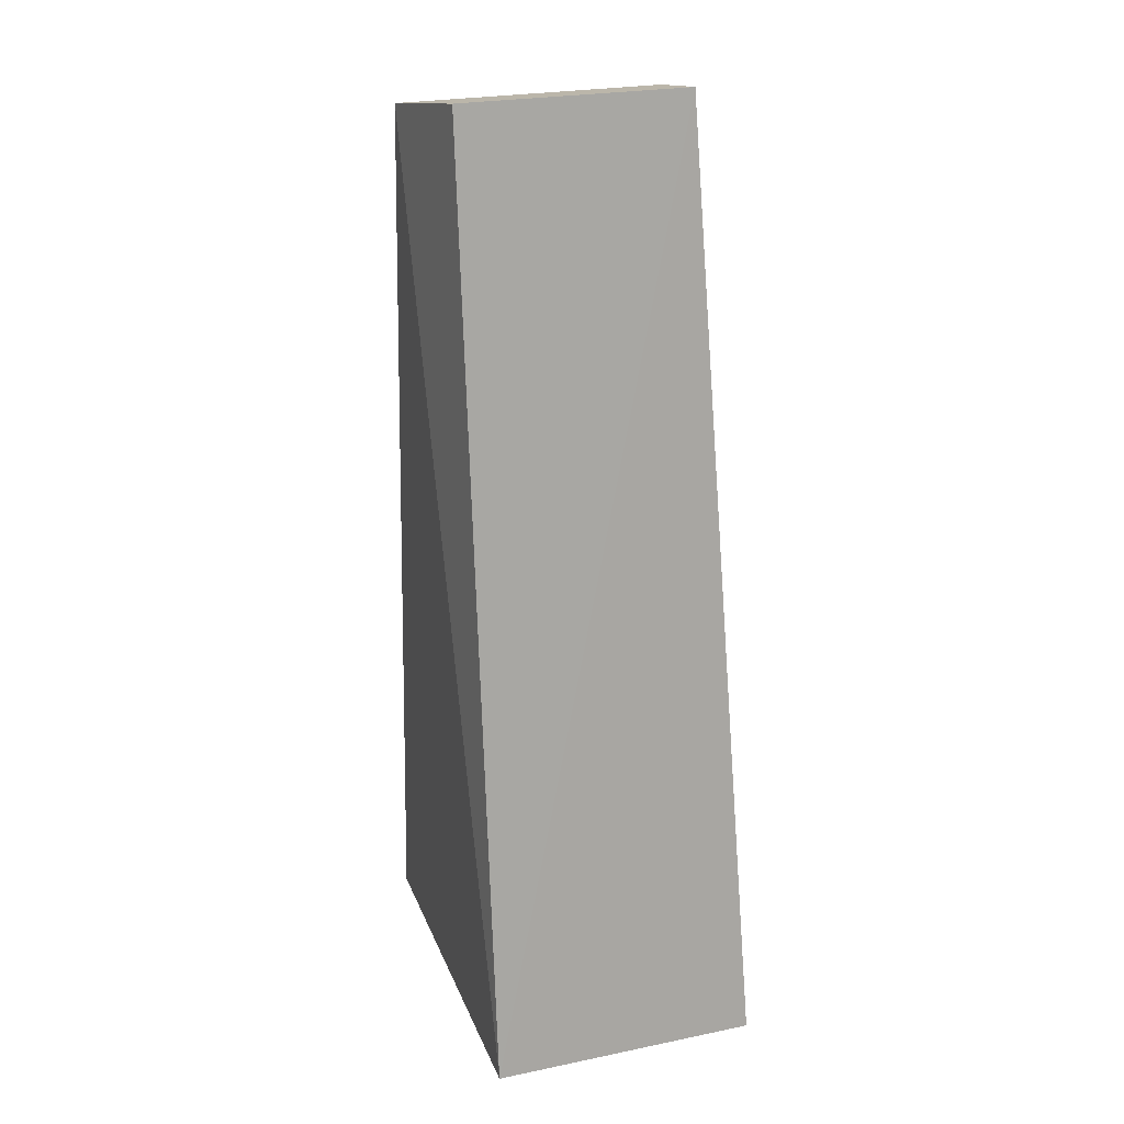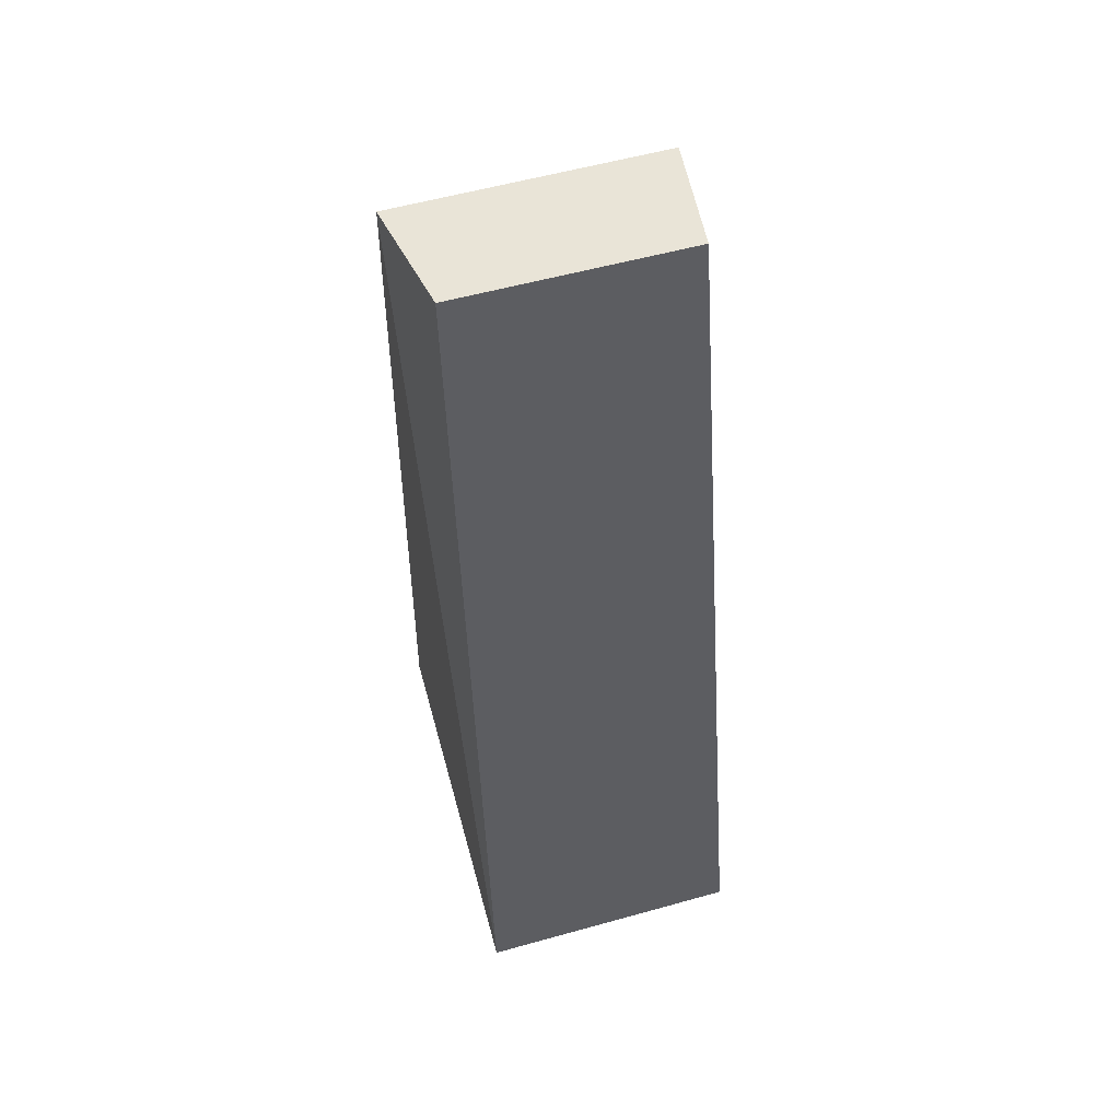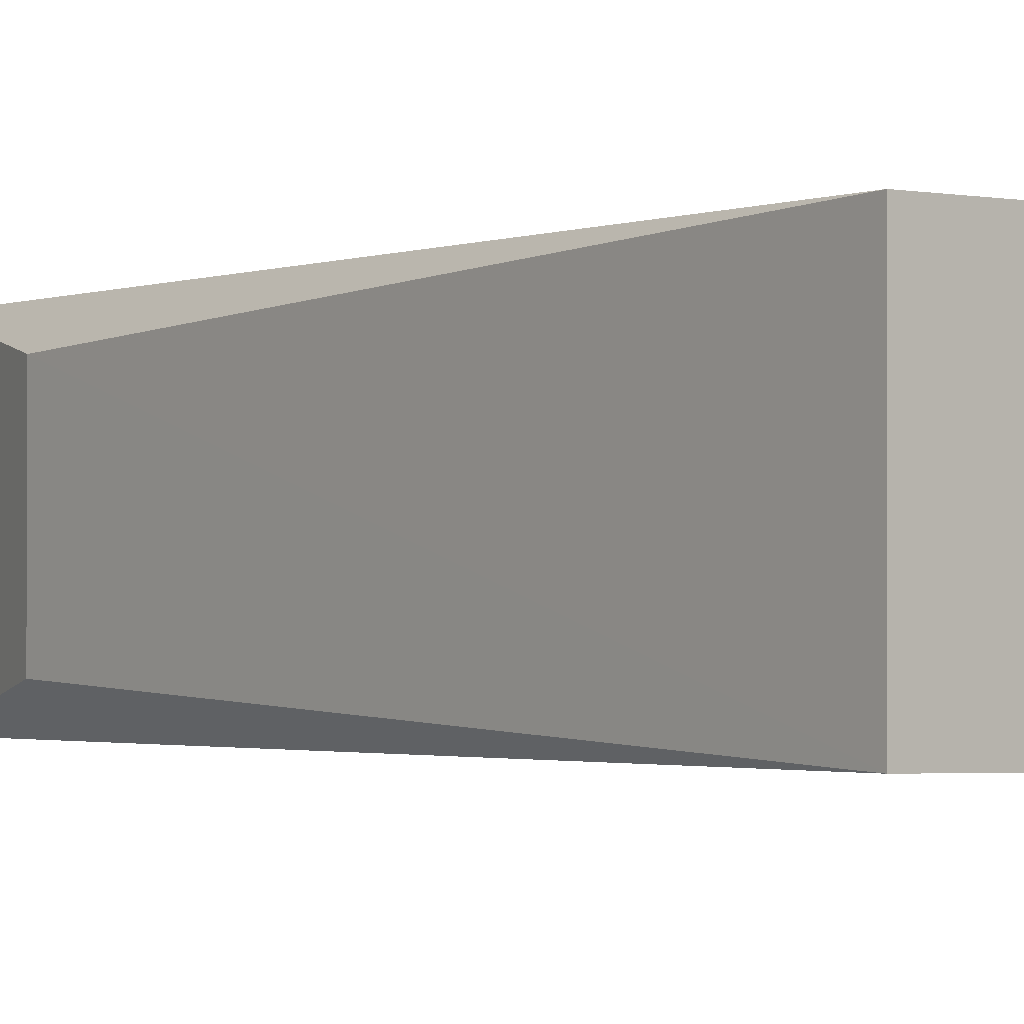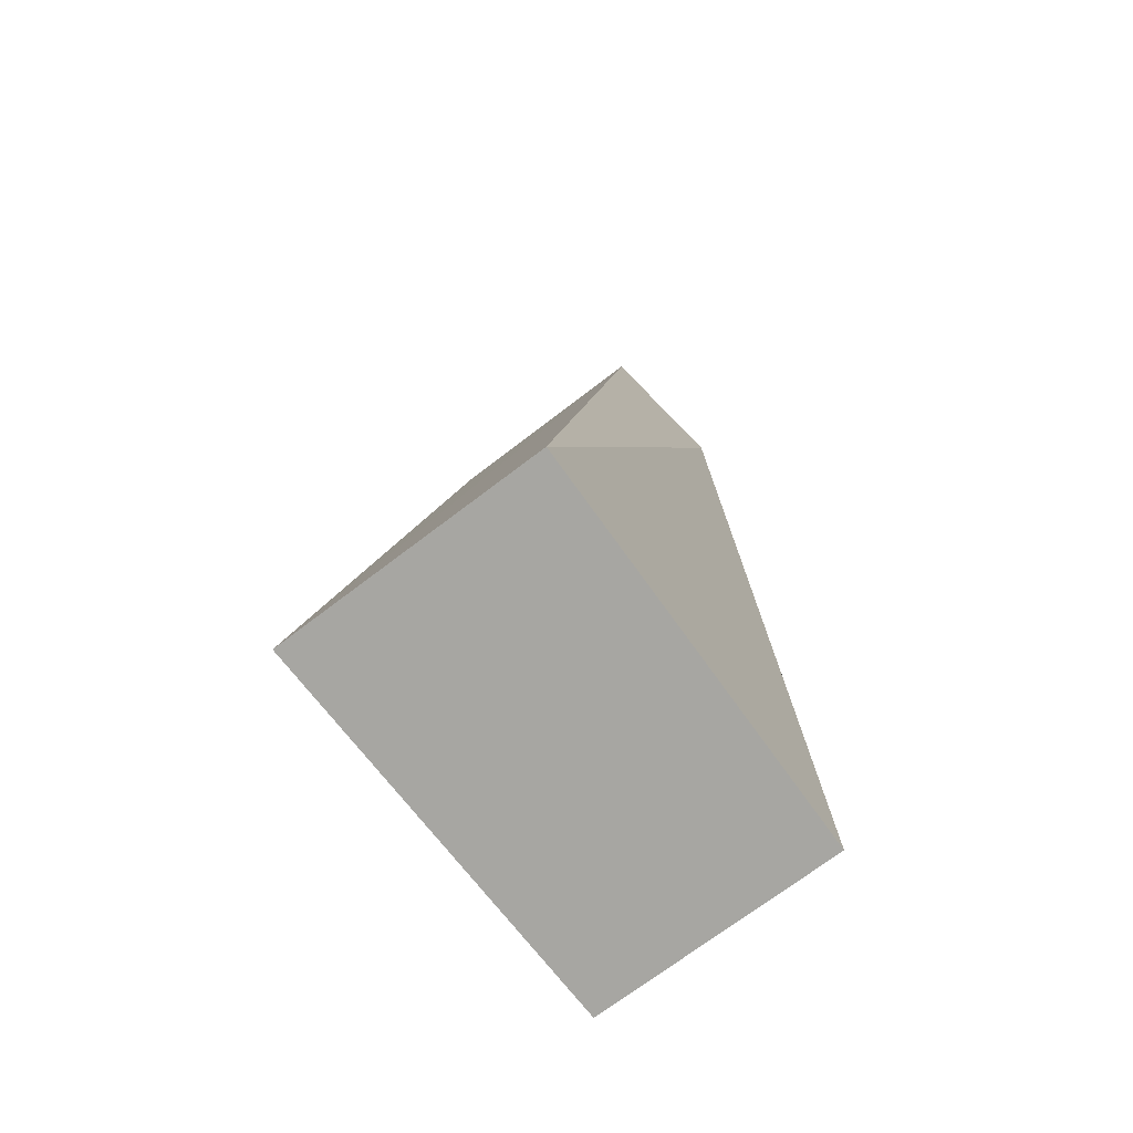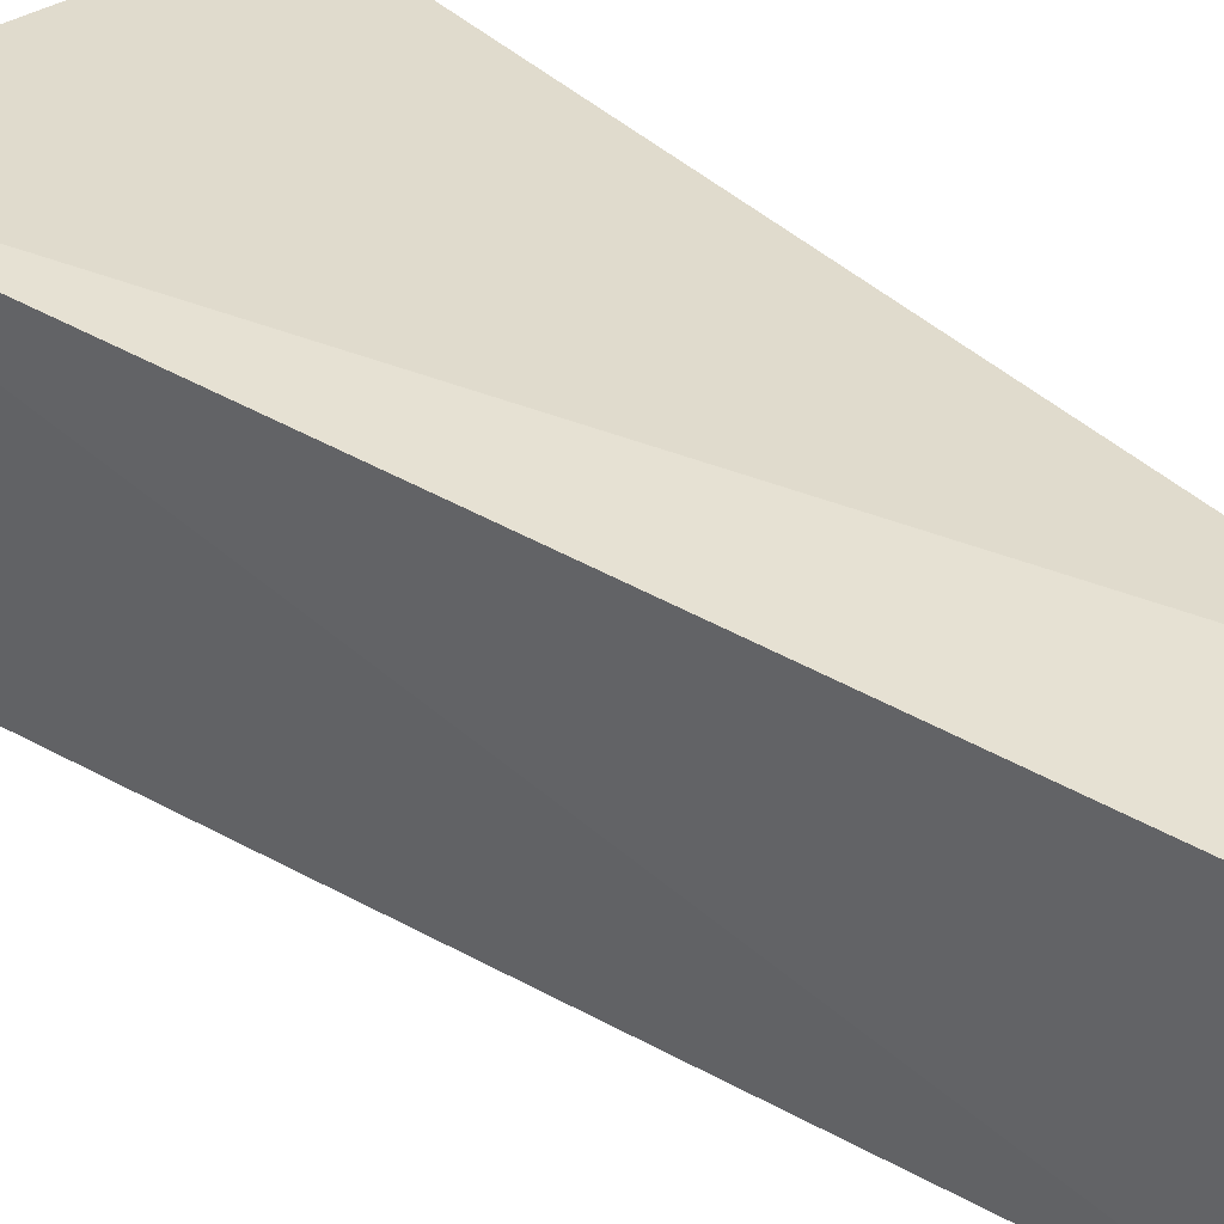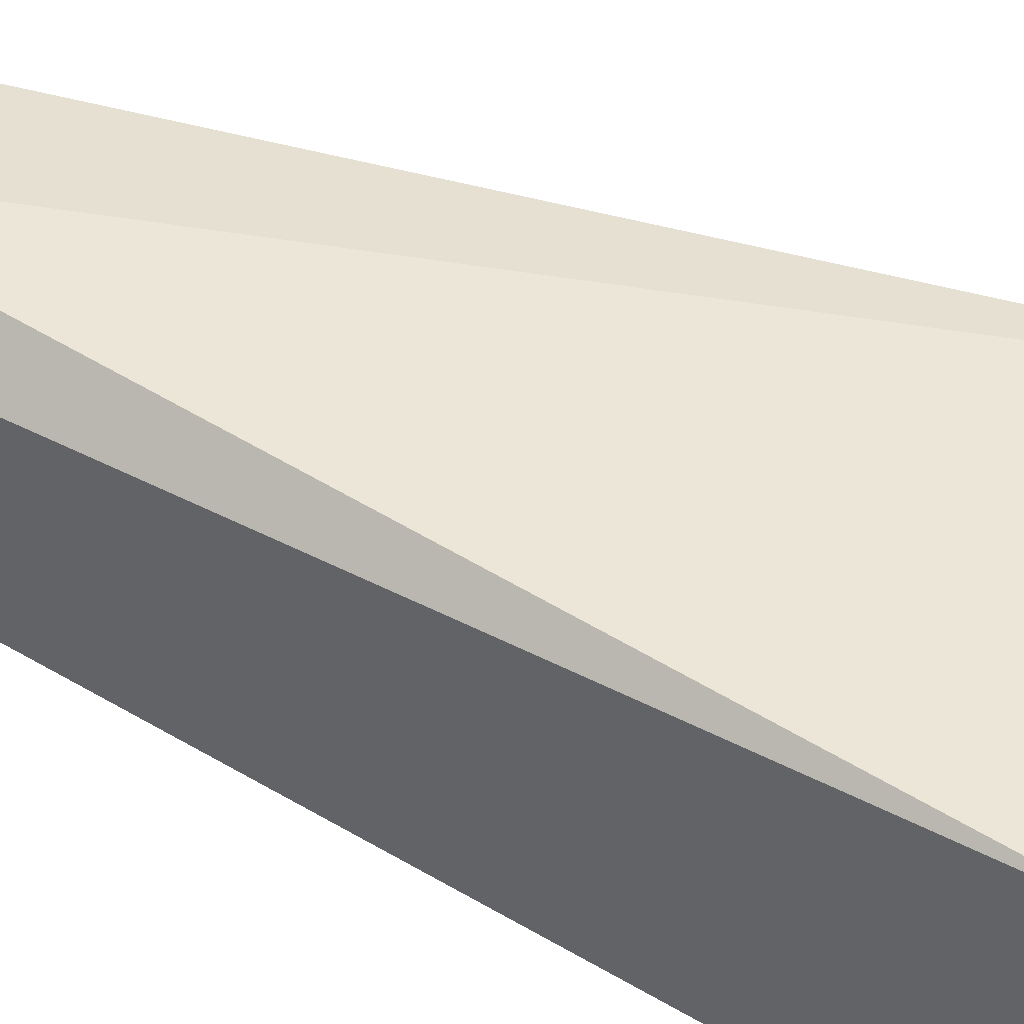
<metadata>
{"format":"obj","ext":"obj","renderer":"f3d","projection":"perspective","resolution":1024,"background":"white","views":[{"elev":24.6,"azim":71.3,"up":"+Y"},{"elev":56.4,"azim":73.7,"up":"+Y"},{"elev":-1.5,"azim":-40.7,"up":"+Z"},{"elev":-72.4,"azim":127.3,"up":"+Y"},{"elev":34.2,"azim":138.3,"up":"+Z"},{"elev":45.1,"azim":-60.6,"up":"+Z"}]}
</metadata>
<code>
v 0.1067 0.2348 0.01152
v 0.1067 0.2348 -0.0105
v 0.09356 0.312 -0.008905
v 0.08256 0.31 0.01152
v 0.07369 0.2335 -0.009669
v 0.0935 0.312 0.009992
v 0.07376 0.2335 0.01076
v 0.08256 0.31 -0.0105
v 0.0776 0.2937 0.008287
v 0.0776 0.2937 -0.007265
f 1 2 3
f 6 1 3
f 6 4 1
f 7 5 2
f 7 2 1
f 7 1 4
f 8 3 2
f 8 2 5
f 8 6 3
f 8 4 6
f 9 7 4
f 9 5 7
f 9 4 8
f 10 9 8
f 10 8 5
f 10 5 9

</code>
